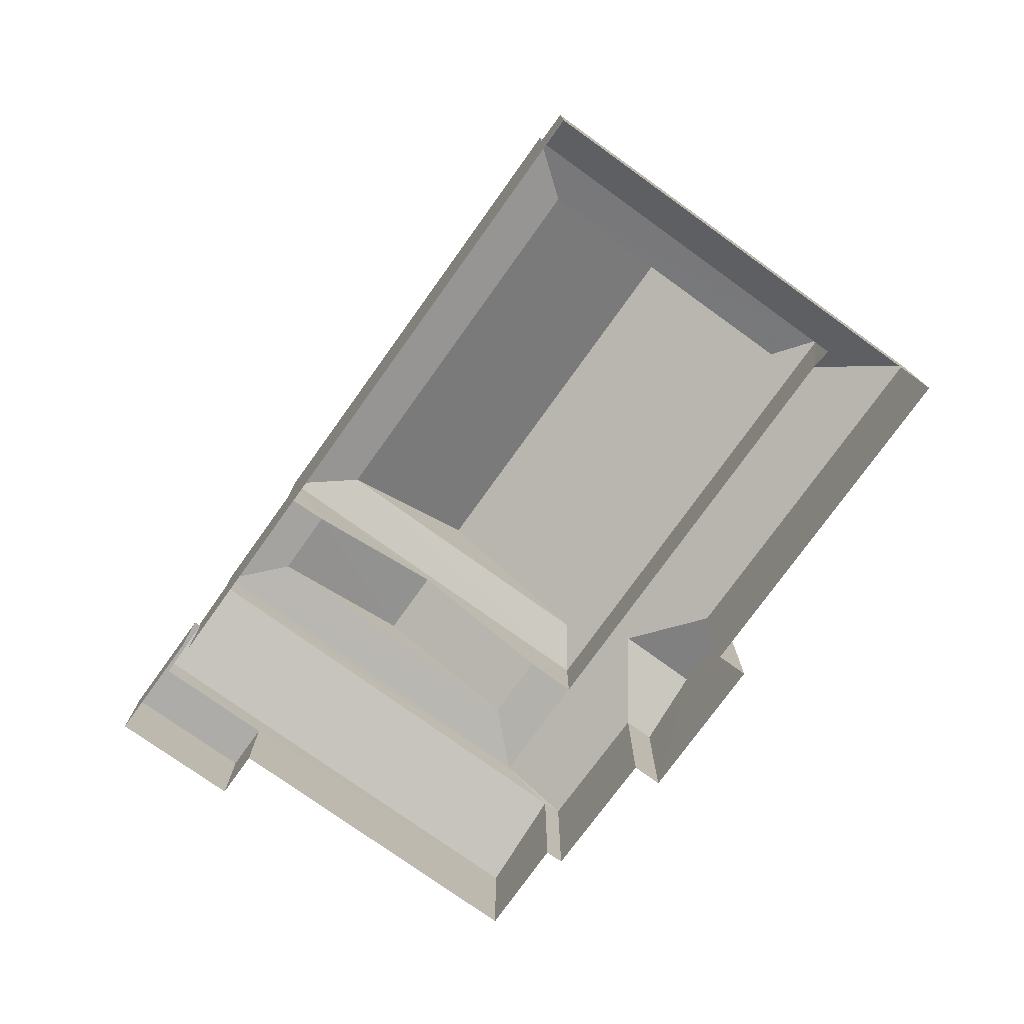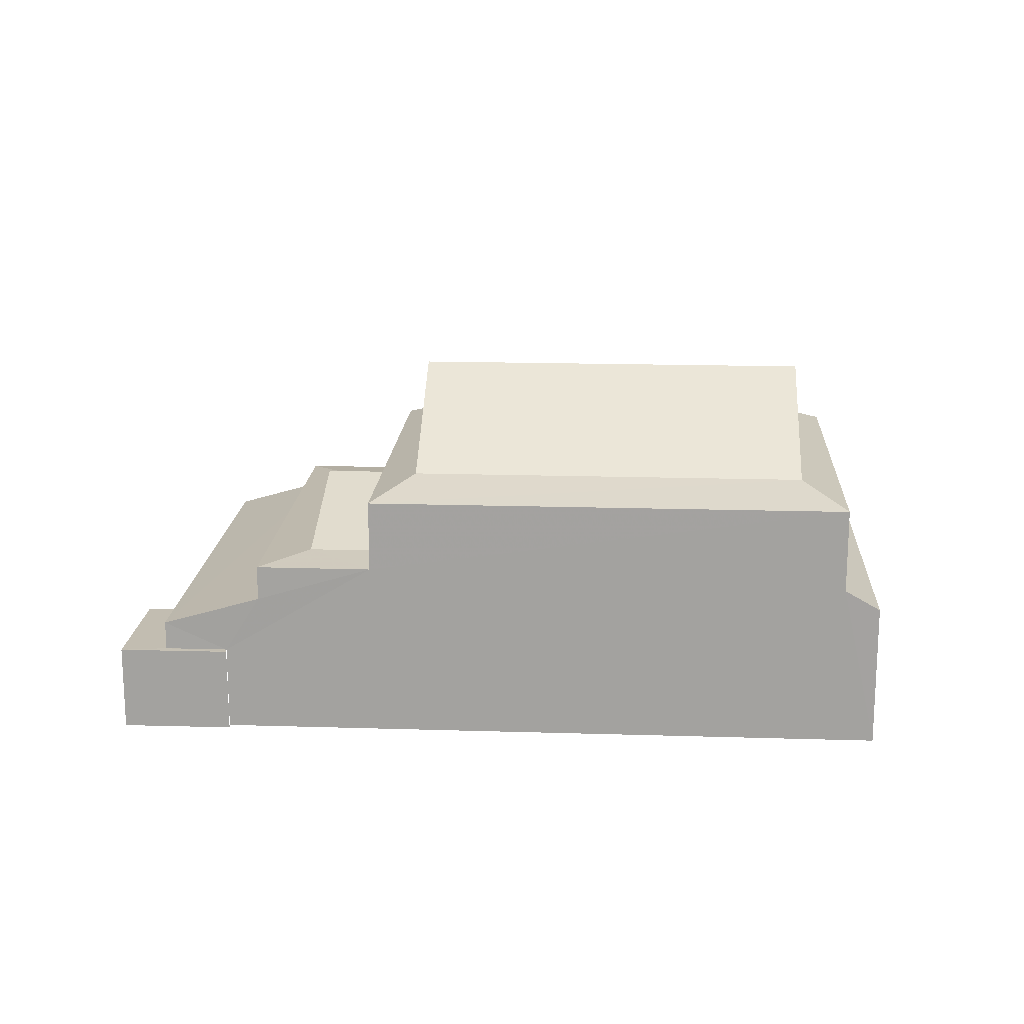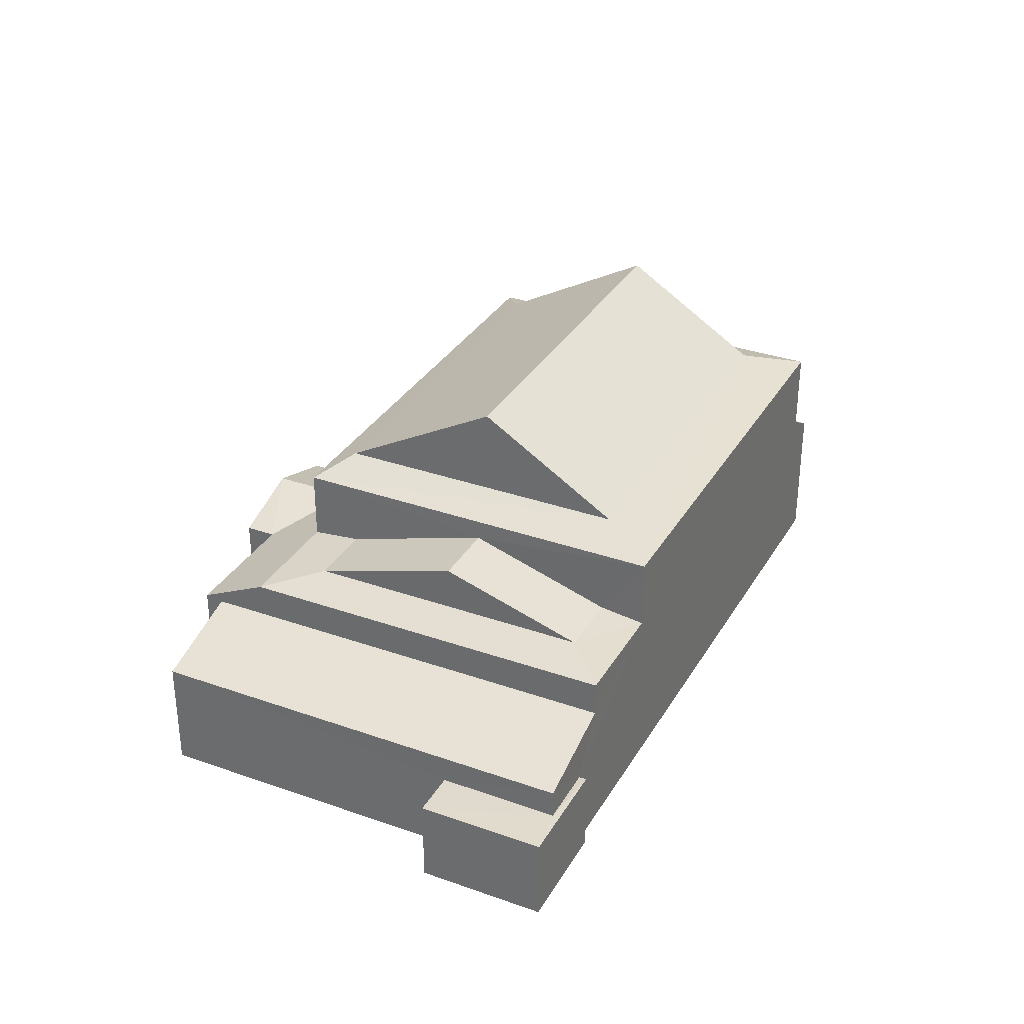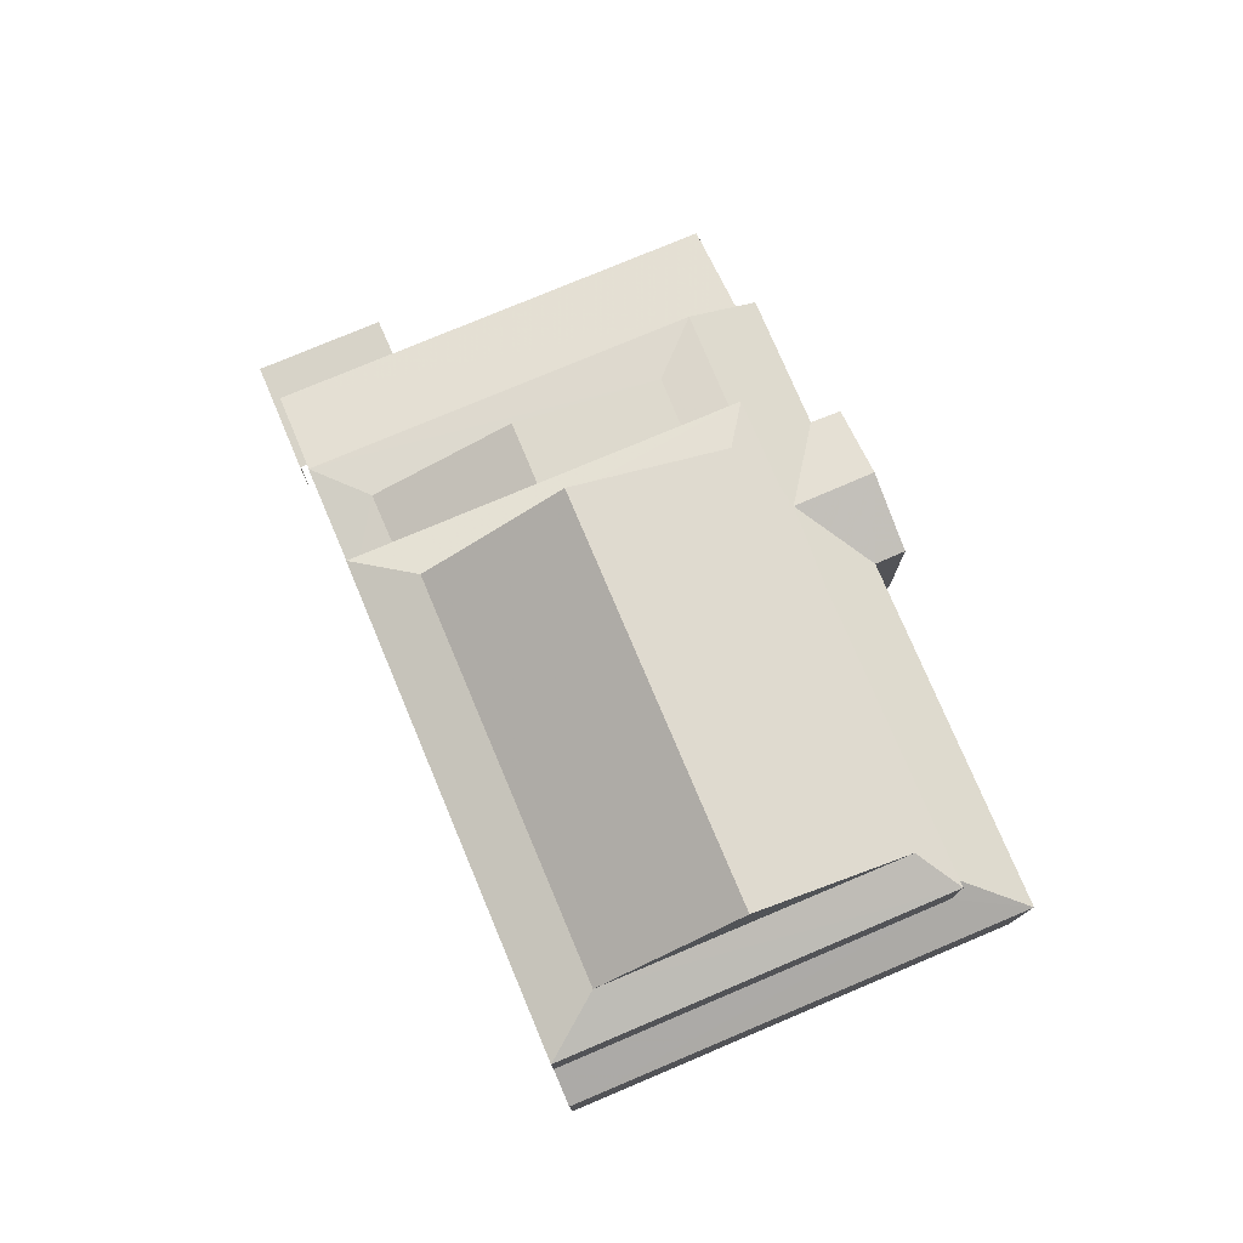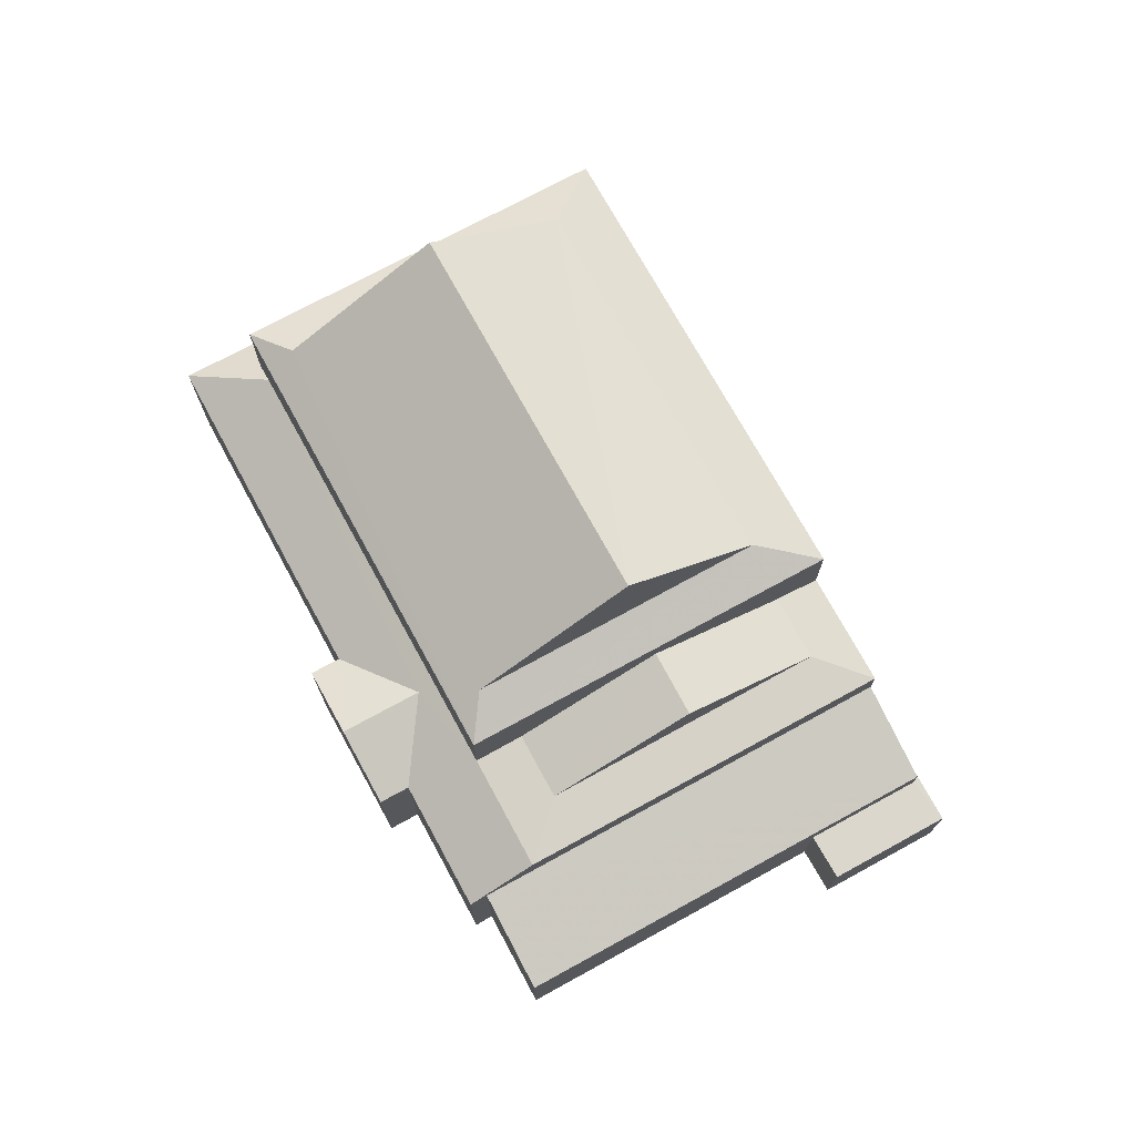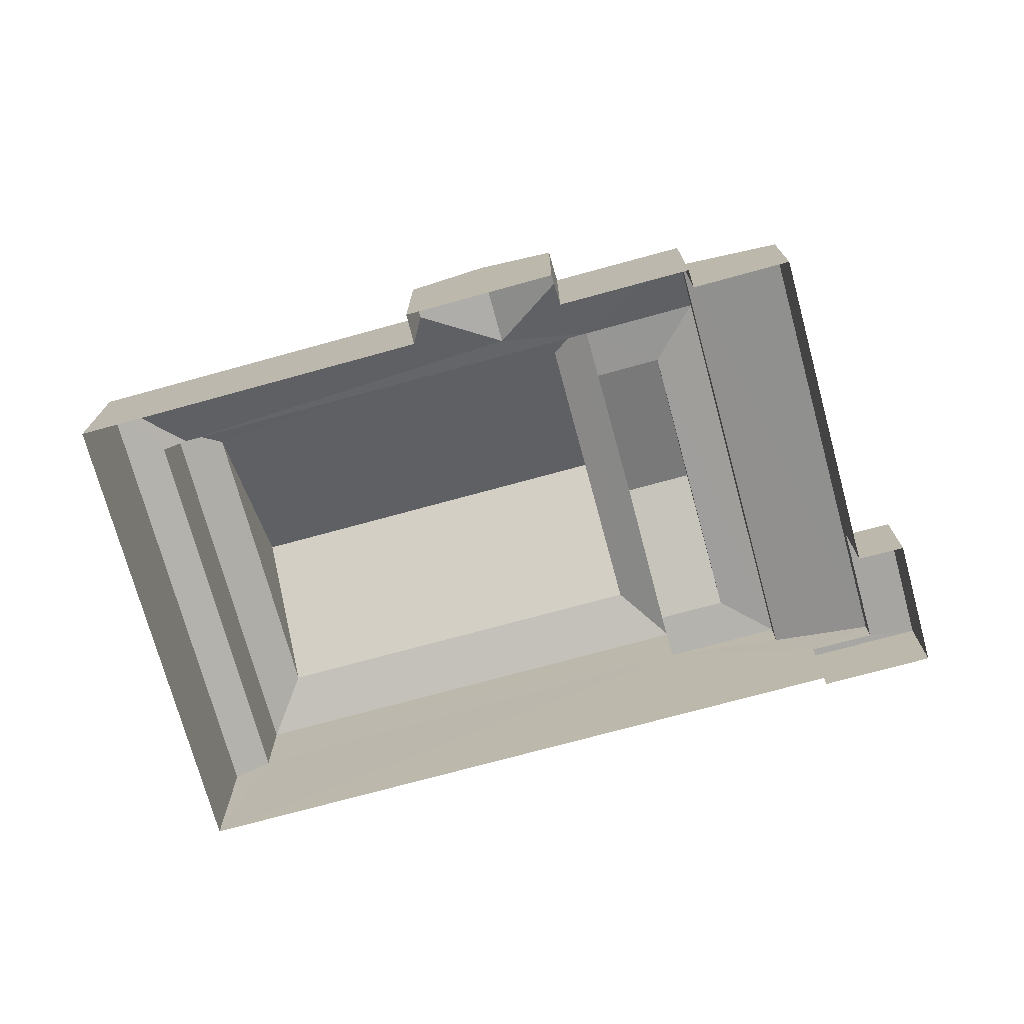
<metadata>
{"format":"obj","ext":"obj","renderer":"f3d","projection":"perspective","resolution":1024,"background":"white","views":[{"elev":-76.6,"azim":-143.5,"up":"+Z"},{"elev":16.9,"azim":165.7,"up":"+Z"},{"elev":32.8,"azim":98.2,"up":"+Z"},{"elev":76.8,"azim":-130.7,"up":"+Z"},{"elev":72.9,"azim":43.5,"up":"+Z"},{"elev":-73.7,"azim":-2.5,"up":"+Z"}]}
</metadata>
<code>
v -2.252e+05 -1.274e+05 14.3
v -2.252e+05 -1.274e+05 14.3
v -2.252e+05 -1.274e+05 14.3
v -2.252e+05 -1.274e+05 14.3
v -2.252e+05 -1.274e+05 14.3
v -2.252e+05 -1.274e+05 14.3
v -2.252e+05 -1.274e+05 14.3
v -2.252e+05 -1.274e+05 14.3
v -2.252e+05 -1.274e+05 14.3
v -2.252e+05 -1.274e+05 14.3
v -2.252e+05 -1.274e+05 14.3
v -2.252e+05 -1.274e+05 14.3
v -2.252e+05 -1.274e+05 14.3
v -2.252e+05 -1.274e+05 14.3
v -2.252e+05 -1.274e+05 16.32
v -2.252e+05 -1.274e+05 16.32
v -2.252e+05 -1.274e+05 16.32
v -2.252e+05 -1.274e+05 16.32
v -2.252e+05 -1.274e+05 16.32
v -2.252e+05 -1.274e+05 16.32
v -2.252e+05 -1.274e+05 17.66
v -2.252e+05 -1.274e+05 16.99
v -2.252e+05 -1.274e+05 16.99
v -2.252e+05 -1.274e+05 17.66
v -2.252e+05 -1.274e+05 18.61
v -2.252e+05 -1.274e+05 18.48
v -2.252e+05 -1.274e+05 18.48
v -2.252e+05 -1.274e+05 18.61
v -2.252e+05 -1.274e+05 22.63
v -2.252e+05 -1.274e+05 20.55
v -2.252e+05 -1.274e+05 22.63
v -2.252e+05 -1.274e+05 20.55
v -2.252e+05 -1.274e+05 20.55
v -2.252e+05 -1.274e+05 20.55
v -2.252e+05 -1.274e+05 19.69
v -2.252e+05 -1.274e+05 19.69
v -2.252e+05 -1.274e+05 18.61
v -2.252e+05 -1.274e+05 18.48
v -2.252e+05 -1.274e+05 20.16
v -2.252e+05 -1.274e+05 20.16
v -2.252e+05 -1.274e+05 20.16
v -2.252e+05 -1.274e+05 20.16
v -2.252e+05 -1.274e+05 18.48
v -2.252e+05 -1.274e+05 18.61
v -2.252e+05 -1.274e+05 18.29
v -2.252e+05 -1.274e+05 17.7
v -2.252e+05 -1.274e+05 18.48
v -2.252e+05 -1.274e+05 17.7
v -2.252e+05 -1.274e+05 17.7
v -2.252e+05 -1.274e+05 17.7
v -2.252e+05 -1.274e+05 17.7
v -2.252e+05 -1.274e+05 18.29
v -2.252e+05 -1.274e+05 18.17
v -2.252e+05 -1.274e+05 17.7
v -2.252e+05 -1.274e+05 18.17
v -2.252e+05 -1.274e+05 17.7
f 1 2 3
f 4 1 5
f 6 7 8
f 1 3 6
f 9 10 8
f 11 12 13
f 11 5 1
f 14 12 10
f 10 6 8
f 11 1 6
f 12 11 10
f 11 6 10
f 6 19 7
f 6 20 19
f 15 16 17
f 16 18 17
f 17 19 20
f 17 18 19
f 21 22 23
f 24 21 23
f 25 26 27
f 28 25 27
f 29 30 31
f 29 32 30
f 31 33 29
f 31 34 33
f 35 25 36
f 35 37 25
f 25 38 26
f 25 37 38
f 34 39 33
f 34 40 39
f 41 42 30
f 32 41 30
f 43 28 27
f 43 44 28
f 39 41 32
f 33 39 32
f 30 40 34
f 30 42 40
f 44 36 28
f 44 35 36
f 45 46 38
f 47 48 45
f 47 49 48
f 46 50 38
f 50 26 38
f 47 45 38
f 48 51 52
f 45 48 52
f 49 53 54
f 54 53 55
f 47 53 49
f 52 56 46
f 45 52 46
f 36 25 28
f 53 47 40
f 40 47 39
f 47 38 39
f 49 3 2
f 49 54 3
f 23 17 20
f 23 20 24
f 27 24 43
f 20 6 43
f 43 6 3
f 42 41 43
f 55 3 54
f 55 42 43
f 24 20 43
f 55 43 3
f 27 26 24
f 12 21 13
f 21 24 26
f 21 26 50
f 13 21 50
f 50 11 13
f 50 46 11
f 40 42 55
f 53 40 55
f 51 4 52
f 4 5 52
f 5 56 52
f 18 9 8
f 18 16 9
f 15 9 16
f 15 10 9
f 1 48 49
f 2 1 49
f 48 1 4
f 51 48 4
f 5 46 56
f 5 11 46
f 29 33 32
f 31 30 34
f 18 8 7
f 19 18 7
f 14 15 22
f 22 15 23
f 14 10 15
f 23 15 17
f 12 14 22
f 21 12 22
f 38 37 39
f 39 35 41
f 44 43 41
f 35 44 41
f 39 37 35

</code>
